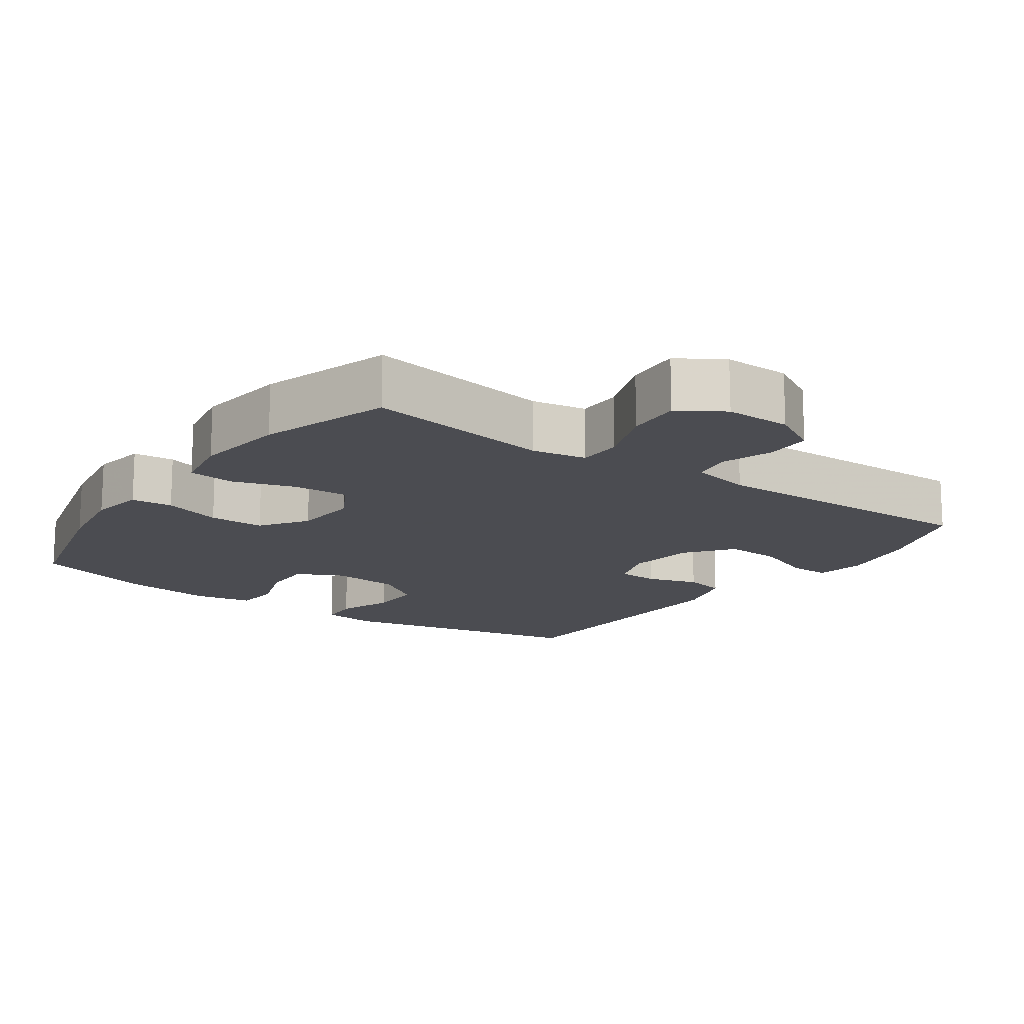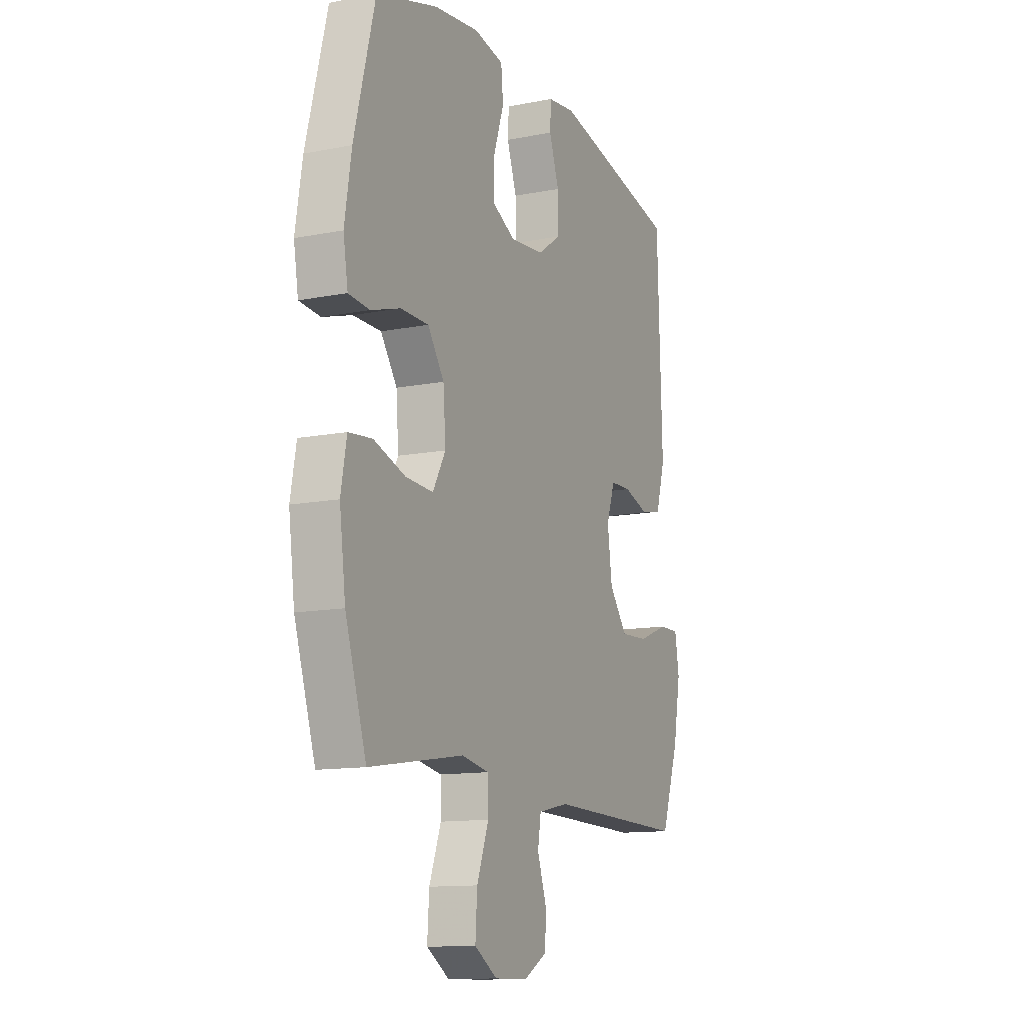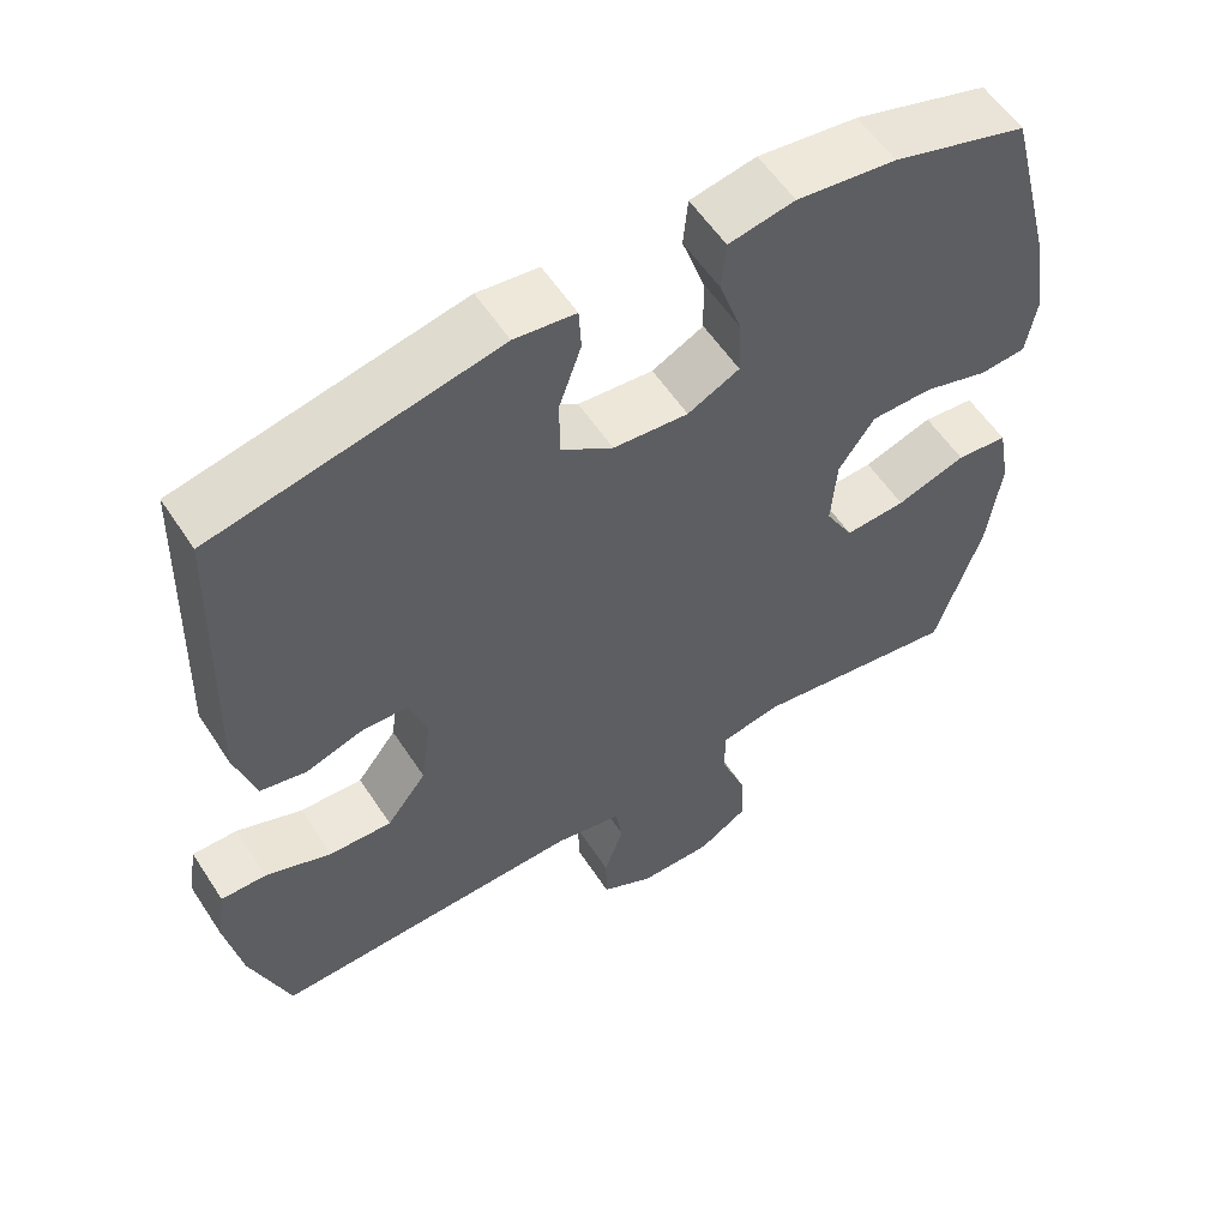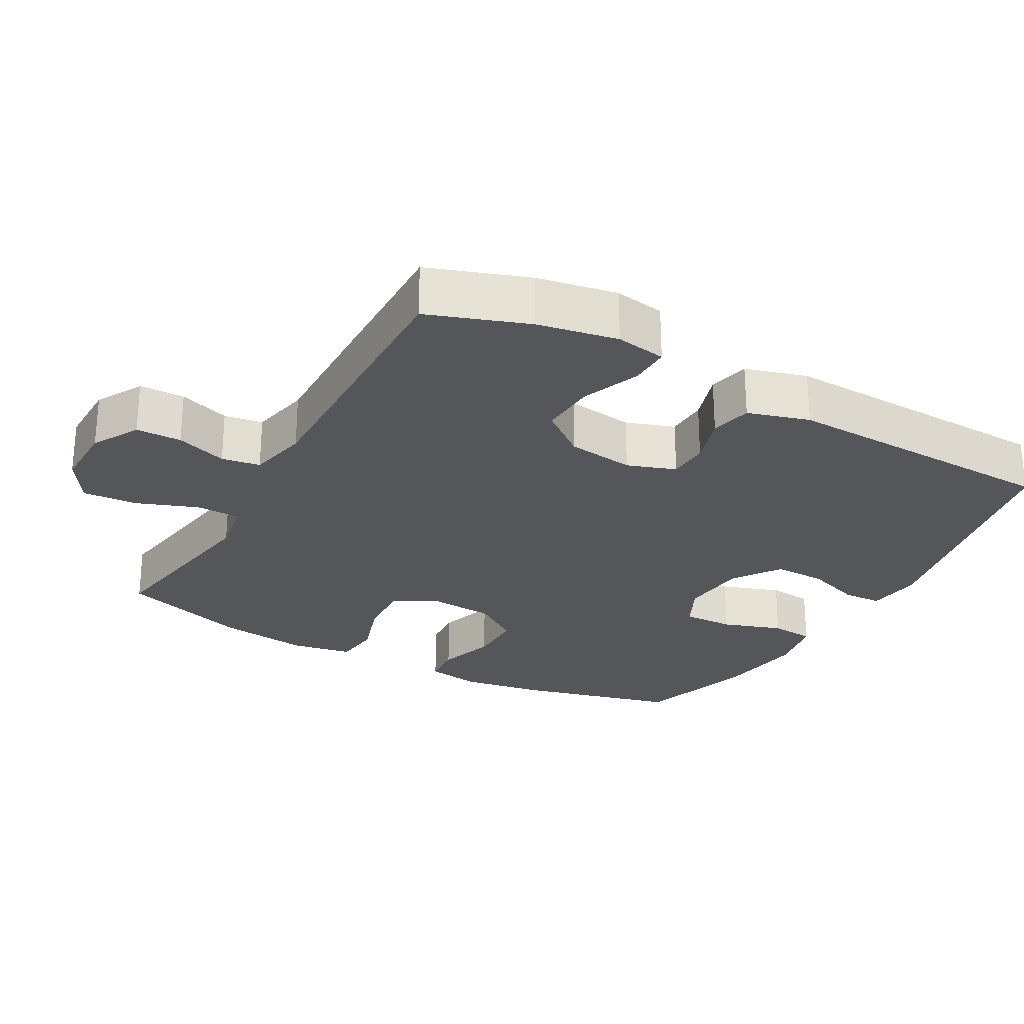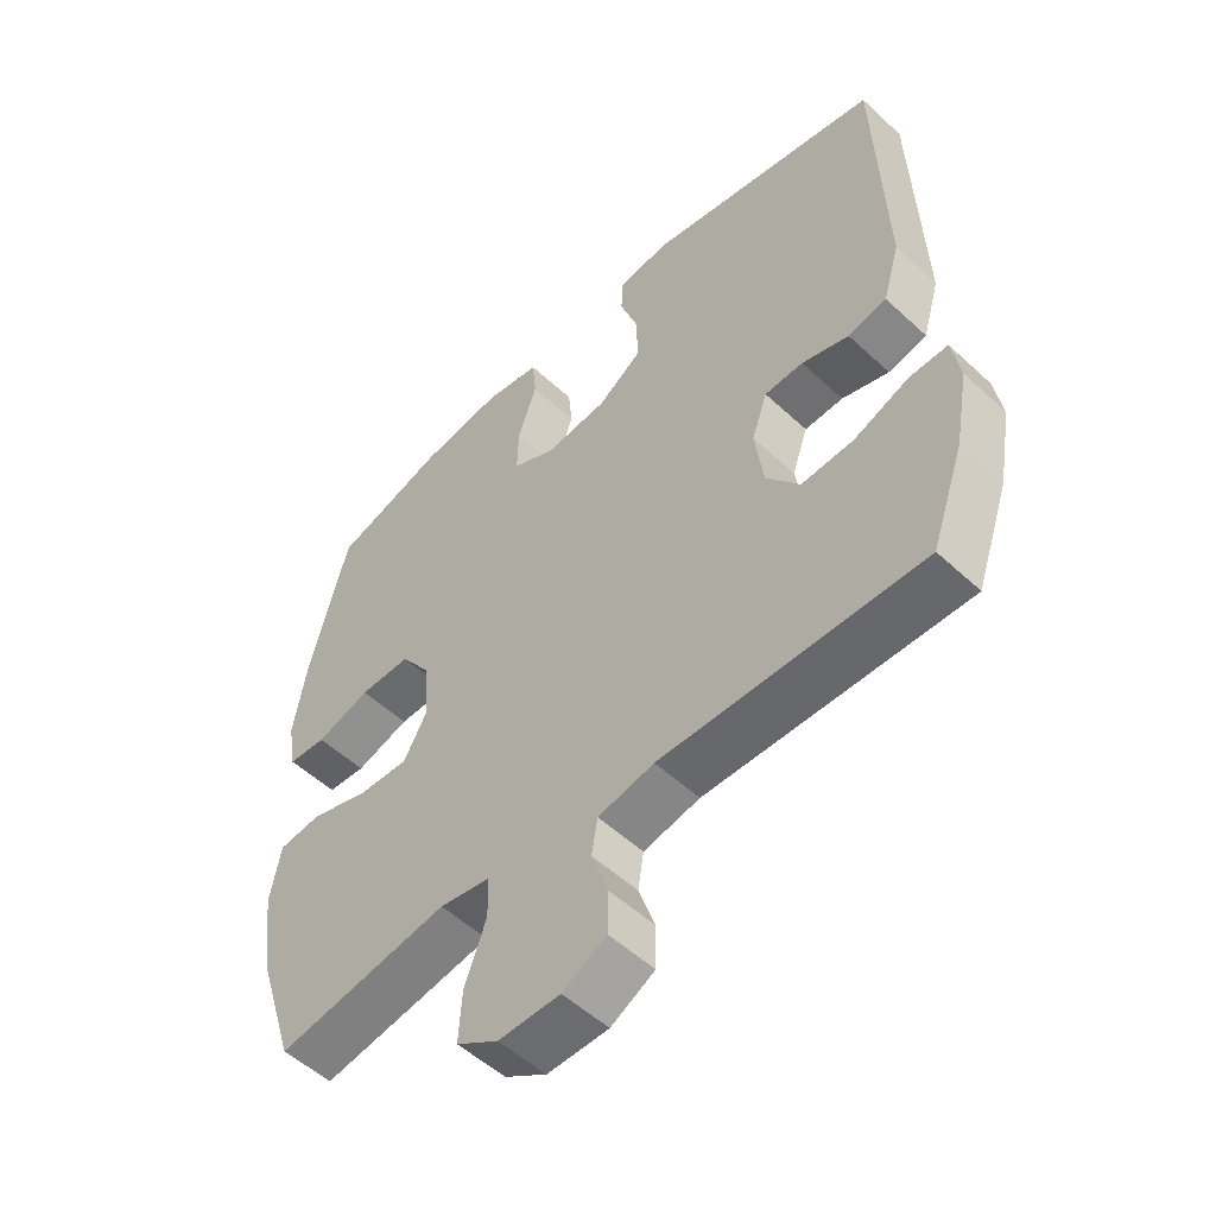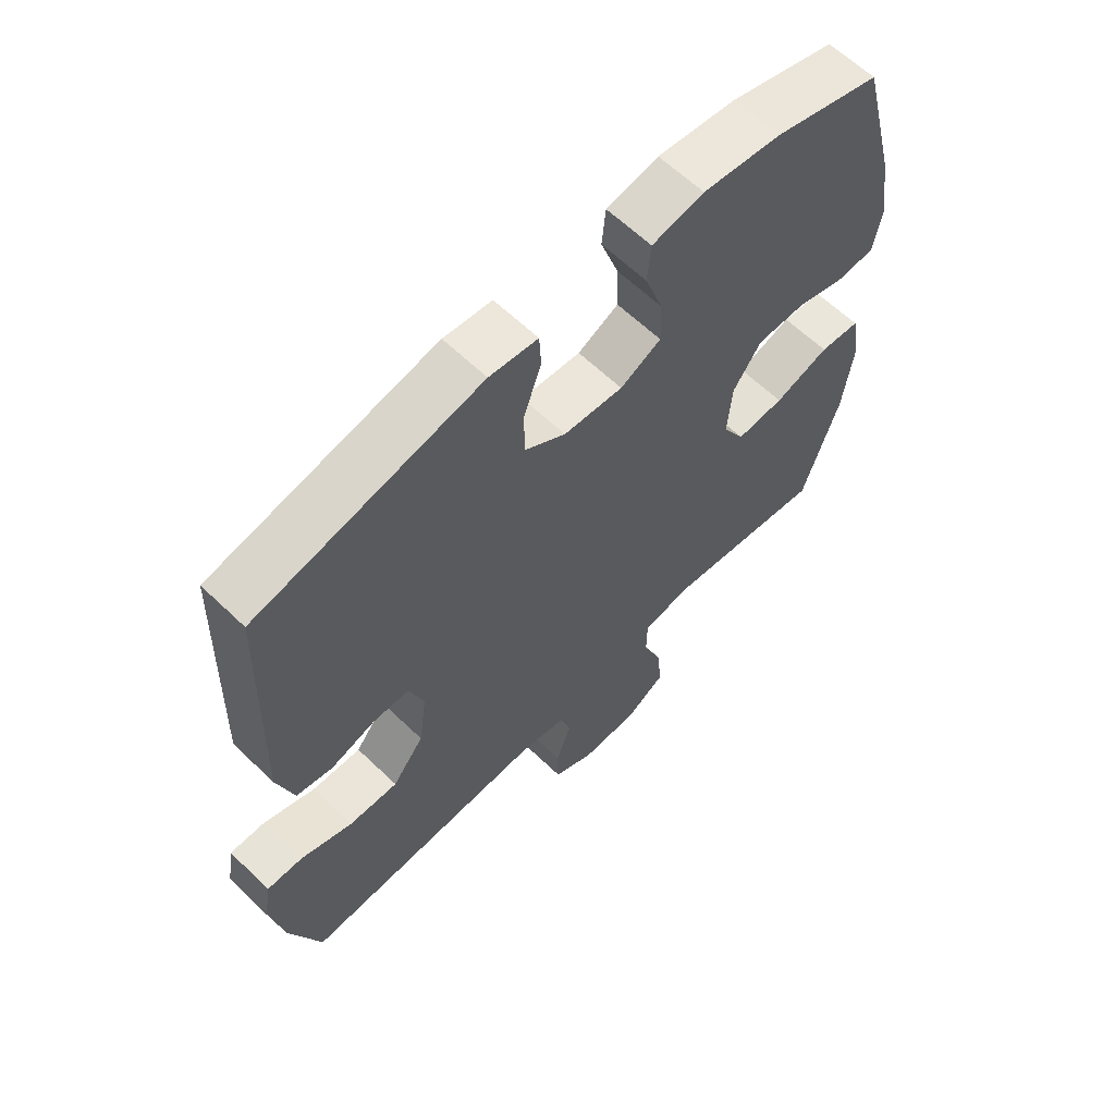
<metadata>
{"format":"obj","ext":"obj","renderer":"f3d","projection":"perspective","resolution":1024,"background":"white","views":[{"elev":-15.3,"azim":144.7,"up":"+Y"},{"elev":-12.5,"azim":114.6,"up":"+Z"},{"elev":57.1,"azim":-32.9,"up":"+Z"},{"elev":-26.1,"azim":-119.2,"up":"+Y"},{"elev":-53.2,"azim":-134.7,"up":"+Z"},{"elev":62.5,"azim":-45.8,"up":"+Z"}]}
</metadata>
<code>
v -0.5 0.07 -0.5
v -0.55 0.07 -0.358
v -0.571 0.07 -0.244
v -0.559 0.07 -0.172
v -0.501 0.07 -0.173
v -0.417 0.07 -0.206
v -0.337 0.07 -0.21
v -0.286 0.07 -0.144
v -0.273 0.07 -0.048
v -0.297 0.07 0.021
v -0.356 0.07 0.023
v -0.428 0.07 0
v -0.487 0.07 0.013
v -0.513 0.07 0.101
v -0.5 0.07 0.5
v -0.139 0.07 0.575
v -0.061 0.07 0.565
v -0.058 0.07 0.51
v -0.086 0.07 0.43
v -0.087 0.07 0.355
v -0.02 0.07 0.309
v 0.076 0.07 0.3
v 0.142 0.07 0.333
v 0.14 0.07 0.406
v 0.111 0.07 0.491
v 0.117 0.07 0.554
v 0.201 0.07 0.57
v 0.328 0.07 0.553
v 0.5 0.07 0.5
v 0.559 0.07 0.271
v 0.578 0.07 0.153
v 0.565 0.07 0.076
v 0.506 0.07 0.071
v 0.423 0.07 0.097
v 0.344 0.07 0.097
v 0.298 0.07 0.031
v 0.291 0.07 -0.061
v 0.327 0.07 -0.125
v 0.405 0.07 -0.121
v 0.494 0.07 -0.092
v 0.56 0.07 -0.099
v 0.576 0.07 -0.186
v 0.559 0.07 -0.316
v 0.5 0.07 -0.5
v 0.355 0.07 -0.477
v 0.235 0.07 -0.458
v 0.157 0.07 -0.472
v 0.156 0.07 -0.535
v 0.189 0.07 -0.623
v 0.194 0.07 -0.701
v 0.13 0.07 -0.741
v 0.036 0.07 -0.74
v -0.031 0.07 -0.703
v -0.032 0.07 -0.638
v -0.007 0.07 -0.565
v -0.016 0.07 -0.51
v -0.102 0.07 -0.492
v -0.5 0 -0.5
v -0.55 0 -0.358
v -0.571 0 -0.244
v -0.559 0 -0.172
v -0.501 0 -0.173
v -0.417 0 -0.206
v -0.337 0 -0.21
v -0.286 0 -0.144
v -0.273 0 -0.048
v -0.297 0 0.021
v -0.356 0 0.023
v -0.428 0 0
v -0.487 0 0.013
v -0.513 0 0.101
v -0.5 0 0.5
v -0.139 0 0.575
v -0.061 0 0.565
v -0.058 0 0.51
v -0.086 0 0.43
v -0.087 0 0.355
v -0.02 0 0.309
v 0.076 0 0.3
v 0.142 0 0.333
v 0.14 0 0.406
v 0.111 0 0.491
v 0.117 0 0.554
v 0.201 0 0.57
v 0.328 0 0.553
v 0.5 0 0.5
v 0.559 0 0.271
v 0.578 0 0.153
v 0.565 0 0.076
v 0.506 0 0.071
v 0.423 0 0.097
v 0.344 0 0.097
v 0.298 0 0.031
v 0.291 0 -0.061
v 0.327 0 -0.125
v 0.405 0 -0.121
v 0.494 0 -0.092
v 0.56 0 -0.099
v 0.576 0 -0.186
v 0.559 0 -0.316
v 0.5 0 -0.5
v 0.355 0 -0.477
v 0.235 0 -0.458
v 0.157 0 -0.472
v 0.156 0 -0.535
v 0.189 0 -0.623
v 0.194 0 -0.701
v 0.13 0 -0.741
v 0.036 0 -0.74
v -0.031 0 -0.703
v -0.032 0 -0.638
v -0.007 0 -0.565
v -0.016 0 -0.51
v -0.102 0 -0.492
f 52 53 54 55
f 52 55 56
f 51 52 56
f 48 49 50 51
f 47 48 51 56
f 42 43 44 45
f 42 45 46
f 39 40 41 42
f 38 39 42 46
f 37 38 46 47
f 31 32 33 34
f 31 34 35
f 30 31 35
f 29 30 35
f 28 29 35 36
f 24 25 26 27
f 23 24 27 28
f 16 17 18 19
f 16 19 20
f 15 16 20
f 14 15 20 21
f 11 12 13 14
f 10 11 14 21
f 3 4 5 6
f 3 6 7
f 57 1 2 3
f 57 3 7
f 56 57 7 8
f 47 56 8 9
f 23 28 36 37
f 22 23 37 47
f 21 22 47
f 9 10 21 47
f 112 111 110 109
f 113 112 109
f 113 109 108
f 108 107 106 105
f 113 108 105 104
f 102 101 100 99
f 103 102 99
f 99 98 97 96
f 103 99 96 95
f 104 103 95 94
f 91 90 89 88
f 92 91 88
f 92 88 87
f 92 87 86
f 93 92 86 85
f 84 83 82 81
f 85 84 81 80
f 76 75 74 73
f 77 76 73
f 77 73 72
f 78 77 72 71
f 71 70 69 68
f 78 71 68 67
f 63 62 61 60
f 64 63 60
f 60 59 58 114
f 64 60 114
f 65 64 114 113
f 66 65 113 104
f 94 93 85 80
f 104 94 80 79
f 104 79 78
f 104 78 67 66
f 1 58 59 2
f 2 59 60 3
f 3 60 61 4
f 4 61 62 5
f 5 62 63 6
f 6 63 64 7
f 7 64 65 8
f 8 65 66 9
f 9 66 67 10
f 10 67 68 11
f 11 68 69 12
f 12 69 70 13
f 13 70 71 14
f 14 71 72 15
f 15 72 73 16
f 16 73 74 17
f 17 74 75 18
f 18 75 76 19
f 19 76 77 20
f 20 77 78 21
f 21 78 79 22
f 22 79 80 23
f 23 80 81 24
f 24 81 82 25
f 25 82 83 26
f 26 83 84 27
f 27 84 85 28
f 28 85 86 29
f 29 86 87 30
f 30 87 88 31
f 31 88 89 32
f 32 89 90 33
f 33 90 91 34
f 34 91 92 35
f 35 92 93 36
f 36 93 94 37
f 37 94 95 38
f 38 95 96 39
f 39 96 97 40
f 40 97 98 41
f 41 98 99 42
f 42 99 100 43
f 43 100 101 44
f 44 101 102 45
f 45 102 103 46
f 46 103 104 47
f 47 104 105 48
f 48 105 106 49
f 49 106 107 50
f 50 107 108 51
f 51 108 109 52
f 52 109 110 53
f 53 110 111 54
f 54 111 112 55
f 55 112 113 56
f 56 113 114 57
f 57 114 58 1

</code>
